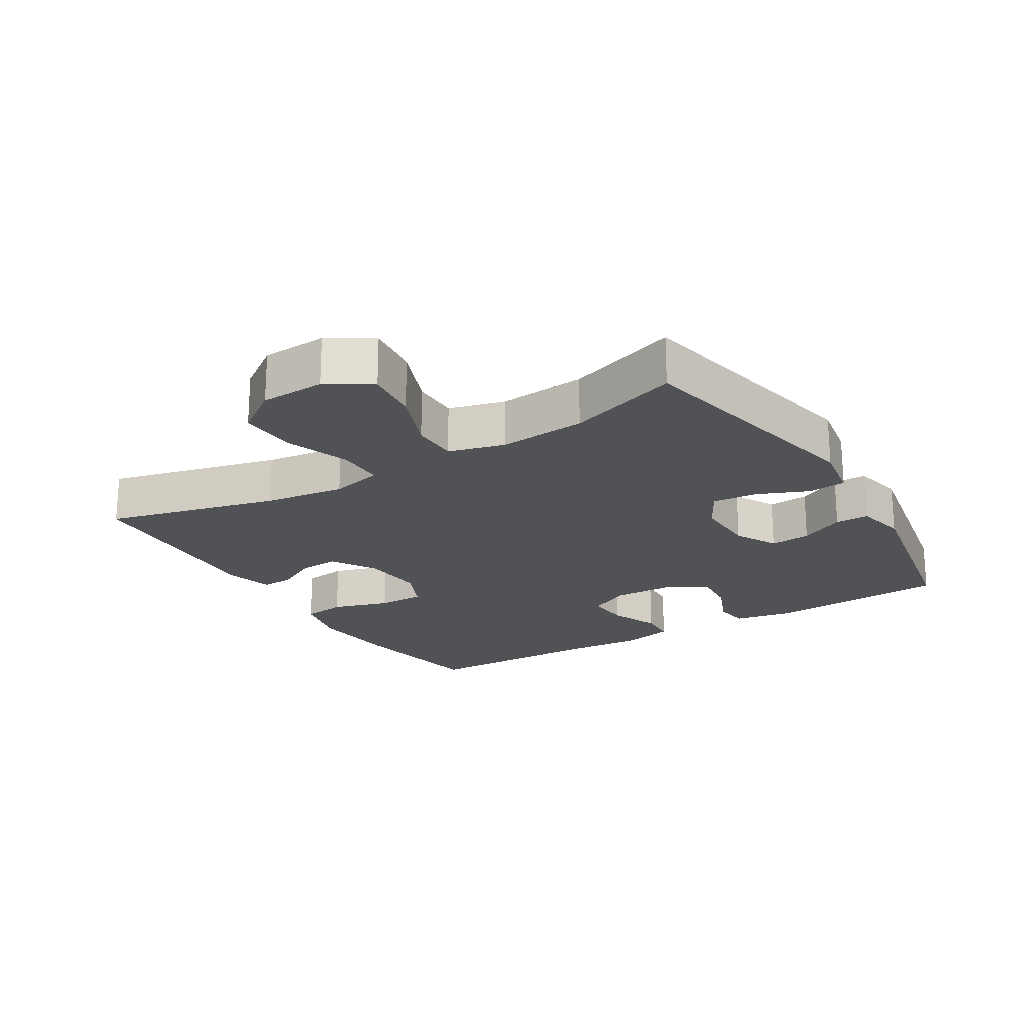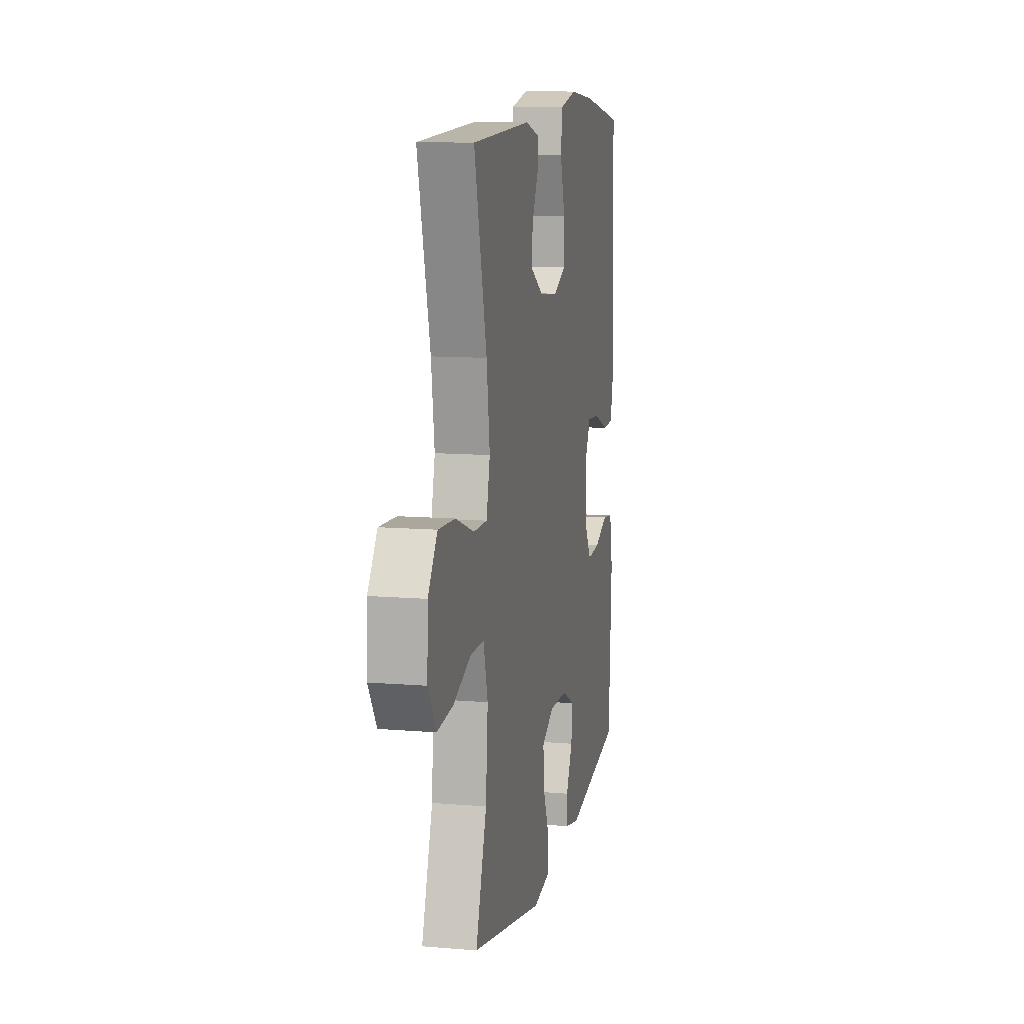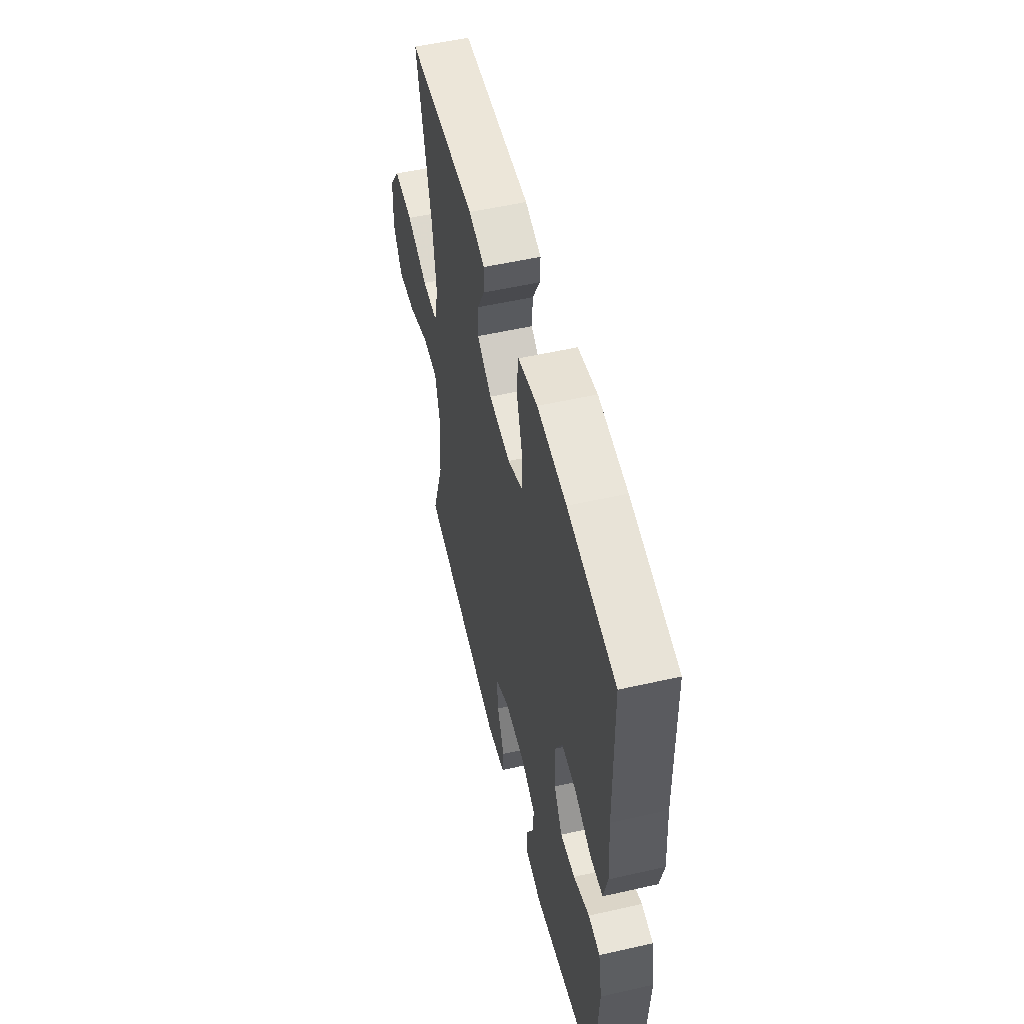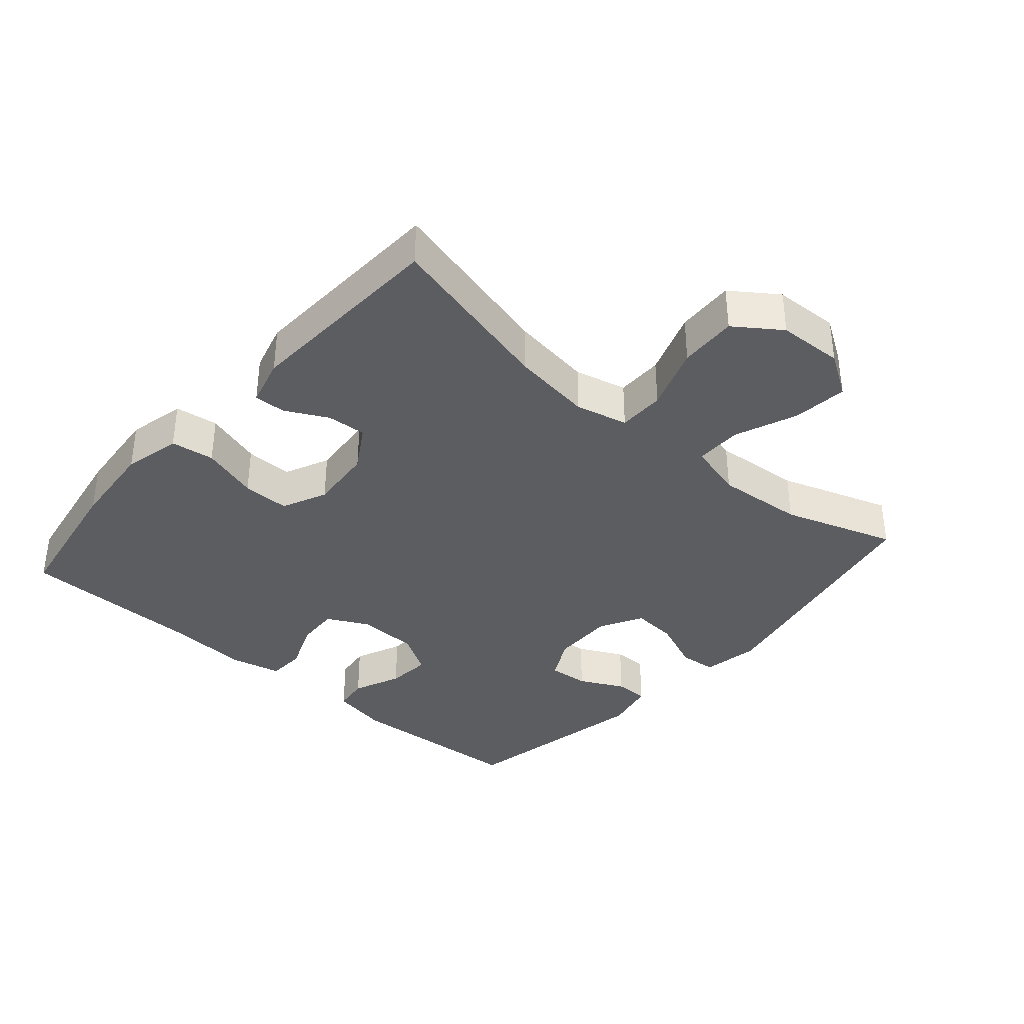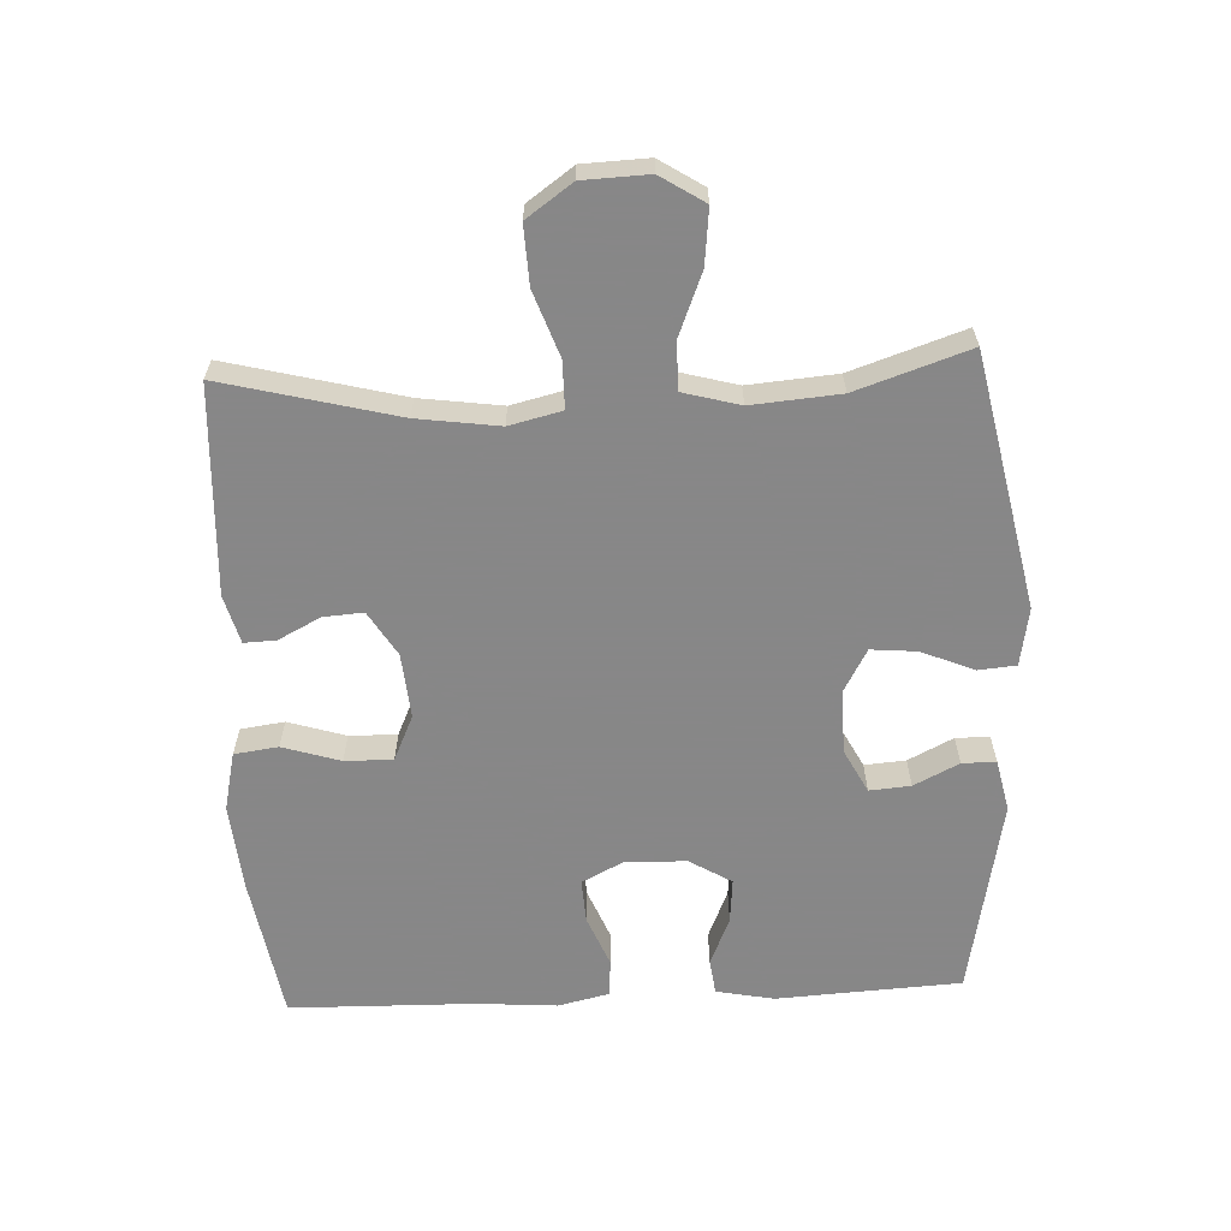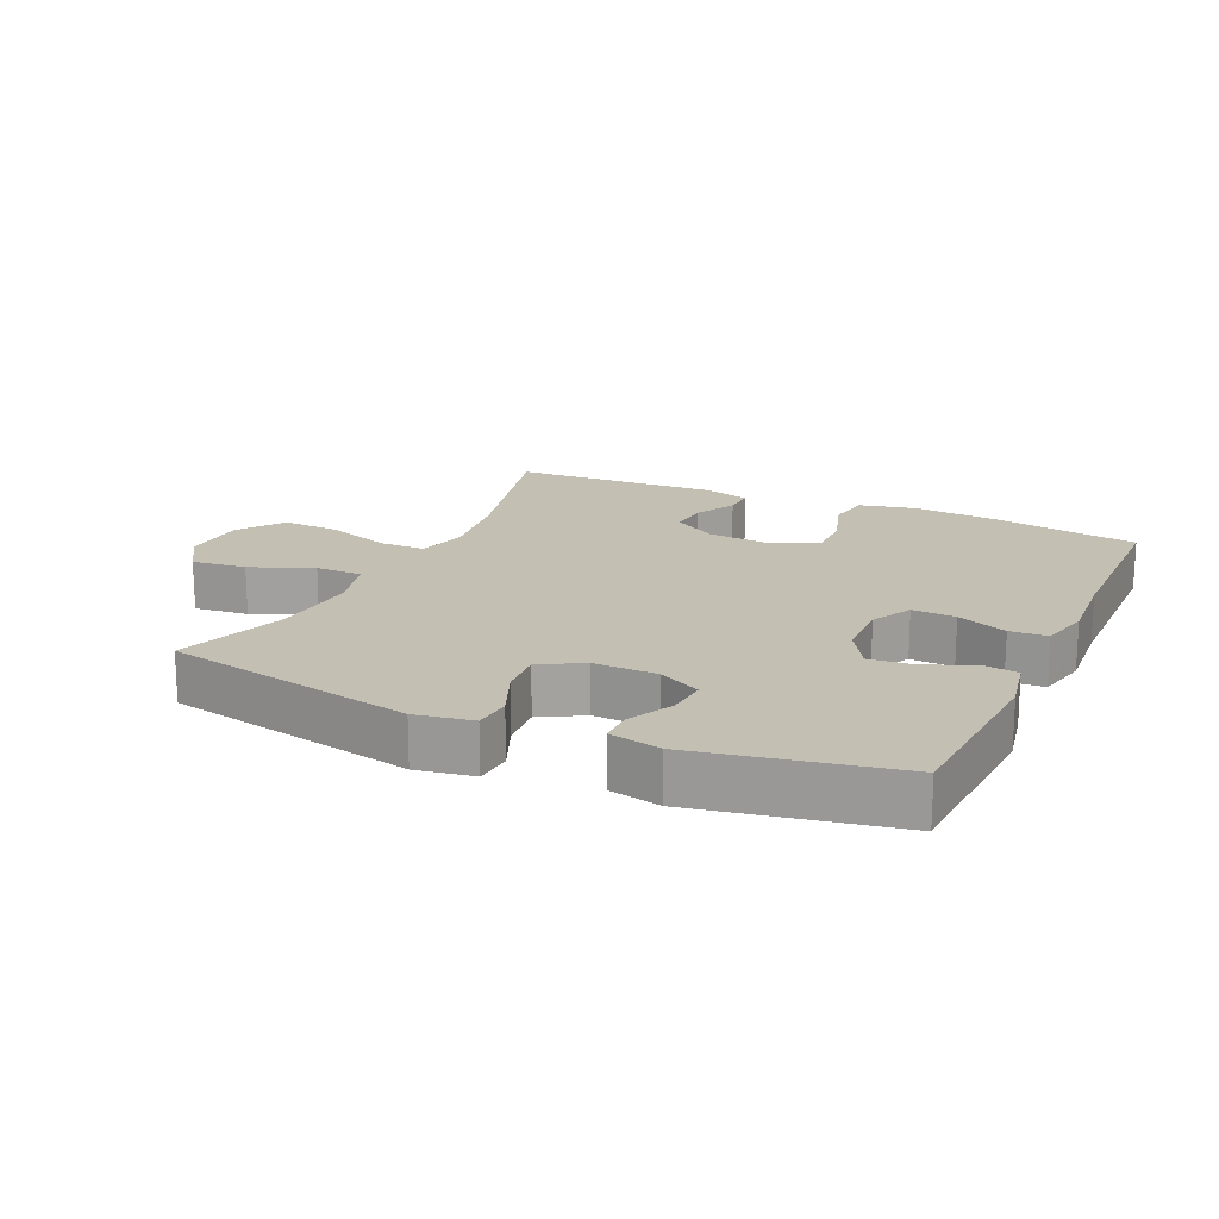
<metadata>
{"format":"obj","ext":"obj","renderer":"f3d","projection":"perspective","resolution":1024,"background":"white","views":[{"elev":-21.1,"azim":121.5,"up":"+Y"},{"elev":10.9,"azim":101.8,"up":"+Z"},{"elev":53.9,"azim":-103.6,"up":"+Z"},{"elev":-36.7,"azim":48.9,"up":"+Y"},{"elev":-62.6,"azim":92.6,"up":"+Y"},{"elev":17.8,"azim":-155.4,"up":"+Y"}]}
</metadata>
<code>
v 0.5 0.07 -0.5
v 0.118 0.07 -0.579
v 0.031 0.07 -0.564
v 0.026 0.07 -0.507
v 0.059 0.07 -0.428
v 0.065 0.07 -0.359
v 0 0.07 -0.323
v -0.096 0.07 -0.325
v -0.161 0.07 -0.359
v -0.156 0.07 -0.421
v -0.122 0.07 -0.489
v -0.122 0.07 -0.54
v -0.2 0.07 -0.557
v -0.5 0.07 -0.5
v -0.516 0.07 -0.222
v -0.499 0.07 -0.135
v -0.446 0.07 -0.128
v -0.373 0.07 -0.159
v -0.306 0.07 -0.165
v -0.268 0.07 -0.102
v -0.265 0.07 -0.01
v -0.297 0.07 0.053
v -0.363 0.07 0.049
v -0.439 0.07 0.018
v -0.496 0.07 0.021
v -0.514 0.07 0.099
v -0.505 0.07 0.221
v -0.5 0.07 0.5
v -0.282 0.07 0.537
v -0.149 0.07 0.549
v -0.061 0.07 0.529
v -0.052 0.07 0.463
v -0.079 0.07 0.376
v -0.08 0.07 0.304
v -0.012 0.07 0.273
v 0.086 0.07 0.282
v 0.153 0.07 0.323
v 0.149 0.07 0.383
v 0.116 0.07 0.447
v 0.114 0.07 0.495
v 0.187 0.07 0.515
v 0.5 0.07 0.5
v 0.434 0.07 0.238
v 0.417 0.07 0.115
v 0.436 0.07 0.036
v 0.507 0.07 0.036
v 0.605 0.07 0.071
v 0.693 0.07 0.075
v 0.742 0.07 0.006
v 0.746 0.07 -0.093
v 0.704 0.07 -0.159
v 0.621 0.07 -0.15
v 0.526 0.07 -0.112
v 0.455 0.07 -0.112
v 0.432 0.07 -0.197
v 0.443 0.07 -0.33
v 0.5 0 -0.5
v 0.118 0 -0.579
v 0.031 0 -0.564
v 0.026 0 -0.507
v 0.059 0 -0.428
v 0.065 0 -0.359
v 0 0 -0.323
v -0.096 0 -0.325
v -0.161 0 -0.359
v -0.156 0 -0.421
v -0.122 0 -0.489
v -0.122 0 -0.54
v -0.2 0 -0.557
v -0.5 0 -0.5
v -0.516 0 -0.222
v -0.499 0 -0.135
v -0.446 0 -0.128
v -0.373 0 -0.159
v -0.306 0 -0.165
v -0.268 0 -0.102
v -0.265 0 -0.01
v -0.297 0 0.053
v -0.363 0 0.049
v -0.439 0 0.018
v -0.496 0 0.021
v -0.514 0 0.099
v -0.505 0 0.221
v -0.5 0 0.5
v -0.282 0 0.537
v -0.149 0 0.549
v -0.061 0 0.529
v -0.052 0 0.463
v -0.079 0 0.376
v -0.08 0 0.304
v -0.012 0 0.273
v 0.086 0 0.282
v 0.153 0 0.323
v 0.149 0 0.383
v 0.116 0 0.447
v 0.114 0 0.495
v 0.187 0 0.515
v 0.5 0 0.5
v 0.434 0 0.238
v 0.417 0 0.115
v 0.436 0 0.036
v 0.507 0 0.036
v 0.605 0 0.071
v 0.693 0 0.075
v 0.742 0 0.006
v 0.746 0 -0.093
v 0.704 0 -0.159
v 0.621 0 -0.15
v 0.526 0 -0.112
v 0.455 0 -0.112
v 0.432 0 -0.197
v 0.443 0 -0.33
f 50 51 52 53
f 50 53 54
f 49 50 54
f 46 47 48 49
f 45 46 49 54
f 44 45 54 55
f 40 41 42 43
f 38 39 40 43
f 37 38 43 44
f 36 37 44 55
f 30 31 32 33
f 30 33 34
f 27 28 29 30
f 27 30 34
f 26 27 34 35
f 23 24 25 26
f 22 23 26 35
f 15 16 17 18
f 15 18 19
f 14 15 19
f 13 14 19 20
f 10 11 12 13
f 9 10 13 20
f 2 3 4 5
f 56 1 2 5
f 56 5 6
f 55 56 6 7
f 36 55 7 8
f 21 22 35 36
f 20 21 36
f 8 9 20 36
f 109 108 107 106
f 110 109 106
f 110 106 105
f 105 104 103 102
f 110 105 102 101
f 111 110 101 100
f 99 98 97 96
f 99 96 95 94
f 100 99 94 93
f 111 100 93 92
f 89 88 87 86
f 90 89 86
f 86 85 84 83
f 90 86 83
f 91 90 83 82
f 82 81 80 79
f 91 82 79 78
f 74 73 72 71
f 75 74 71
f 75 71 70
f 76 75 70 69
f 69 68 67 66
f 76 69 66 65
f 61 60 59 58
f 61 58 57 112
f 62 61 112
f 63 62 112 111
f 64 63 111 92
f 92 91 78 77
f 92 77 76
f 92 76 65 64
f 1 57 58 2
f 2 58 59 3
f 3 59 60 4
f 4 60 61 5
f 5 61 62 6
f 6 62 63 7
f 7 63 64 8
f 8 64 65 9
f 9 65 66 10
f 10 66 67 11
f 11 67 68 12
f 12 68 69 13
f 13 69 70 14
f 14 70 71 15
f 15 71 72 16
f 16 72 73 17
f 17 73 74 18
f 18 74 75 19
f 19 75 76 20
f 20 76 77 21
f 21 77 78 22
f 22 78 79 23
f 23 79 80 24
f 24 80 81 25
f 25 81 82 26
f 26 82 83 27
f 27 83 84 28
f 28 84 85 29
f 29 85 86 30
f 30 86 87 31
f 31 87 88 32
f 32 88 89 33
f 33 89 90 34
f 34 90 91 35
f 35 91 92 36
f 36 92 93 37
f 37 93 94 38
f 38 94 95 39
f 39 95 96 40
f 40 96 97 41
f 41 97 98 42
f 42 98 99 43
f 43 99 100 44
f 44 100 101 45
f 45 101 102 46
f 46 102 103 47
f 47 103 104 48
f 48 104 105 49
f 49 105 106 50
f 50 106 107 51
f 51 107 108 52
f 52 108 109 53
f 53 109 110 54
f 54 110 111 55
f 55 111 112 56
f 56 112 57 1

</code>
